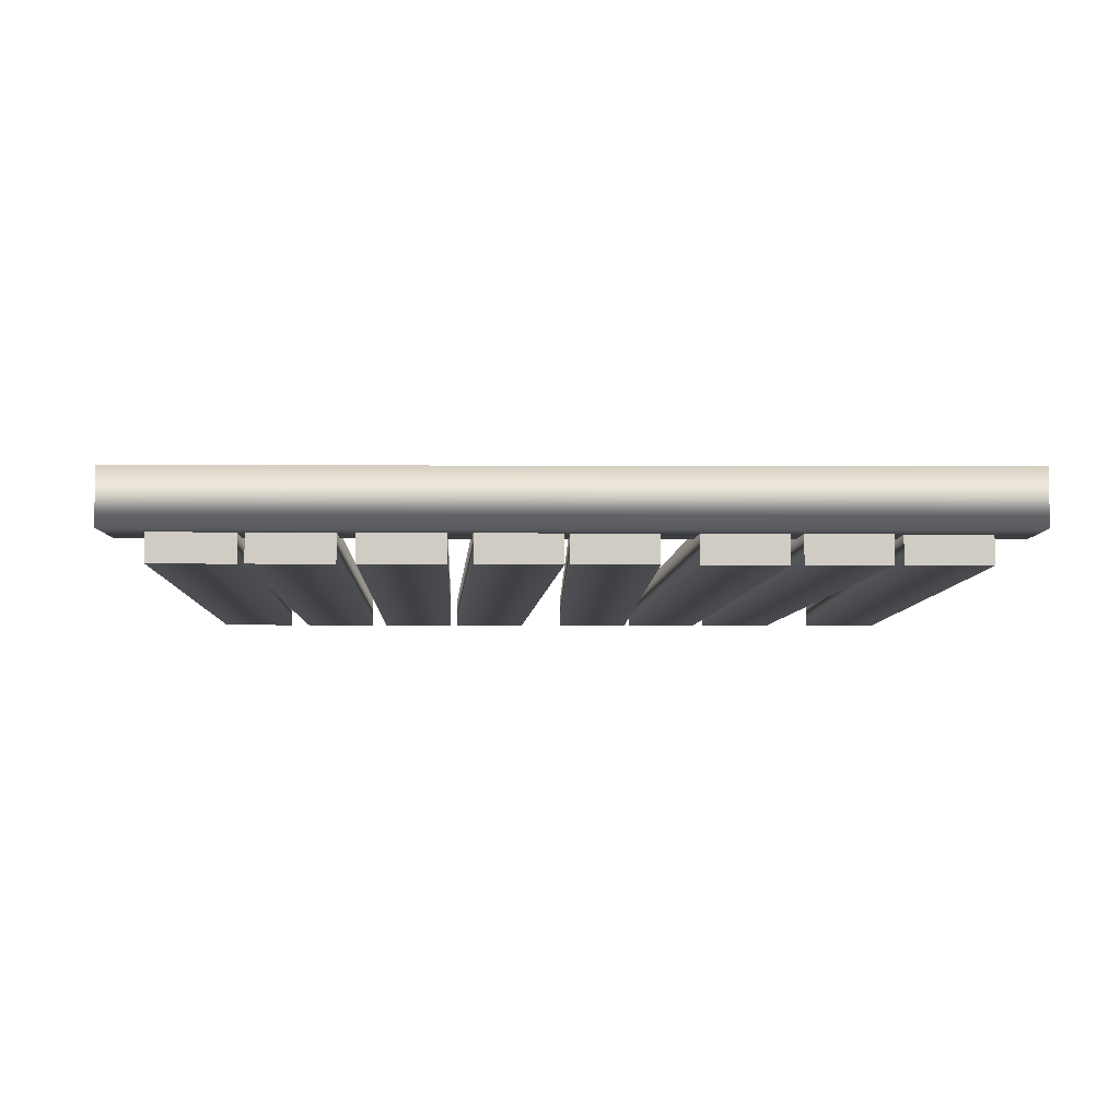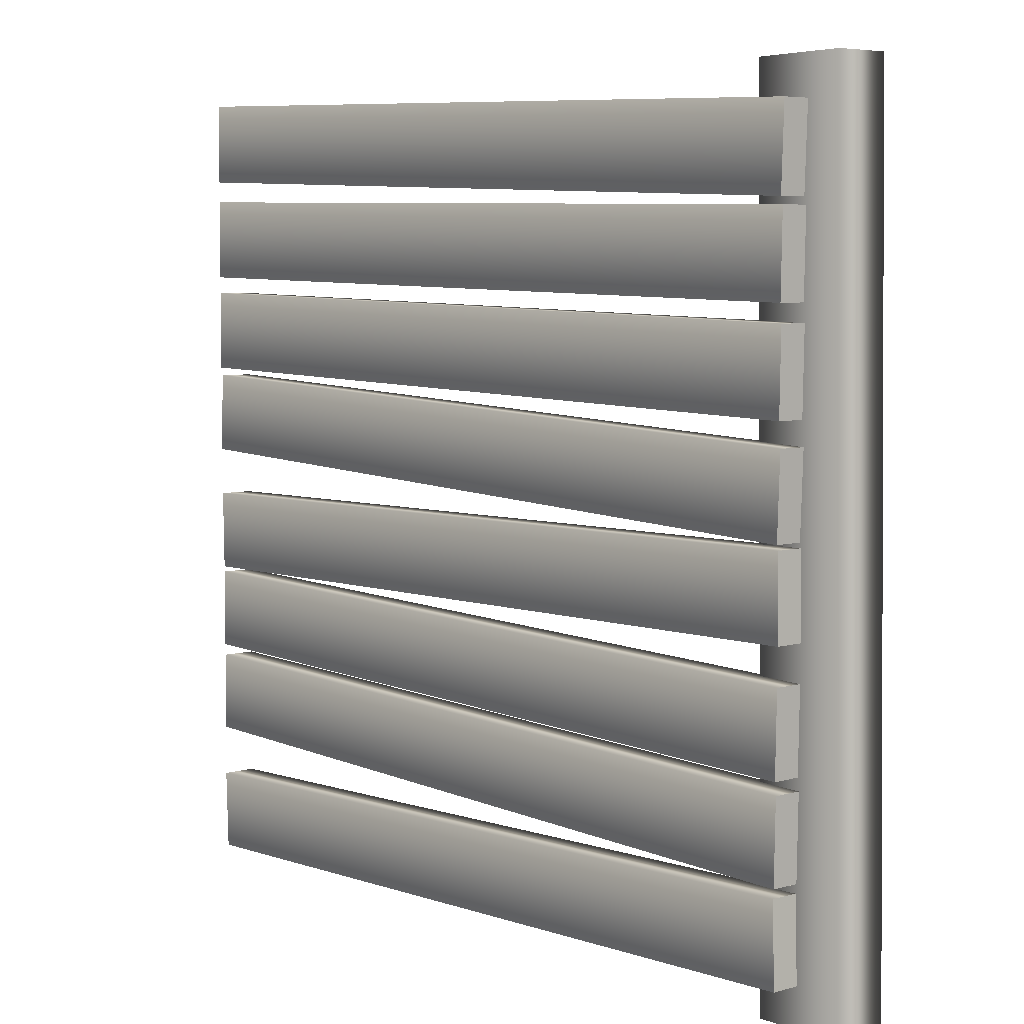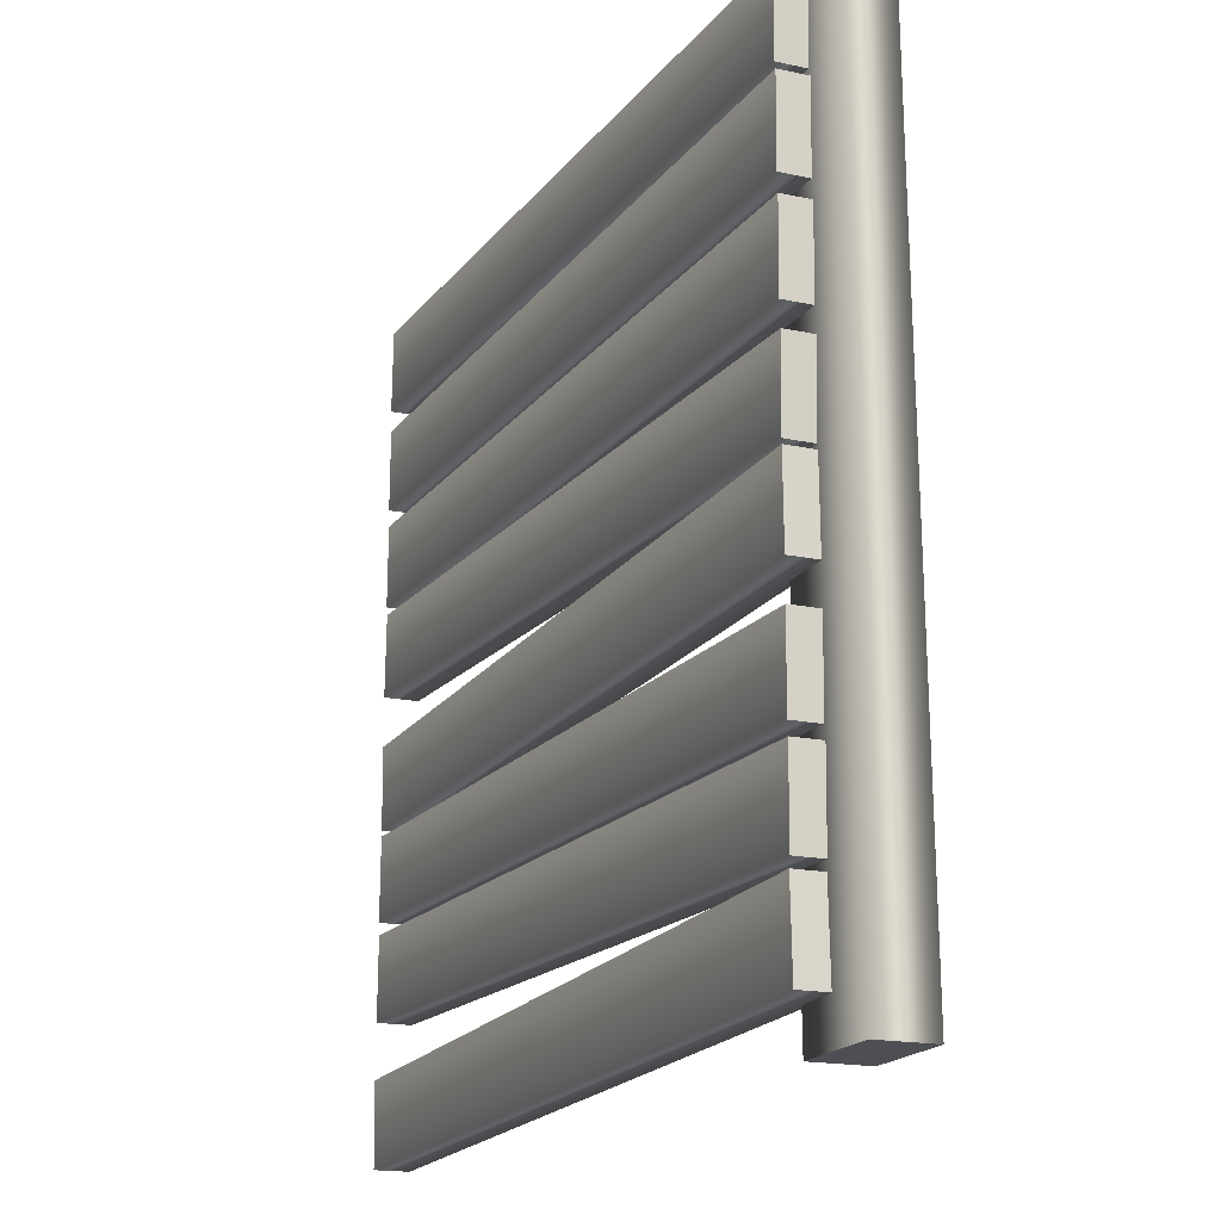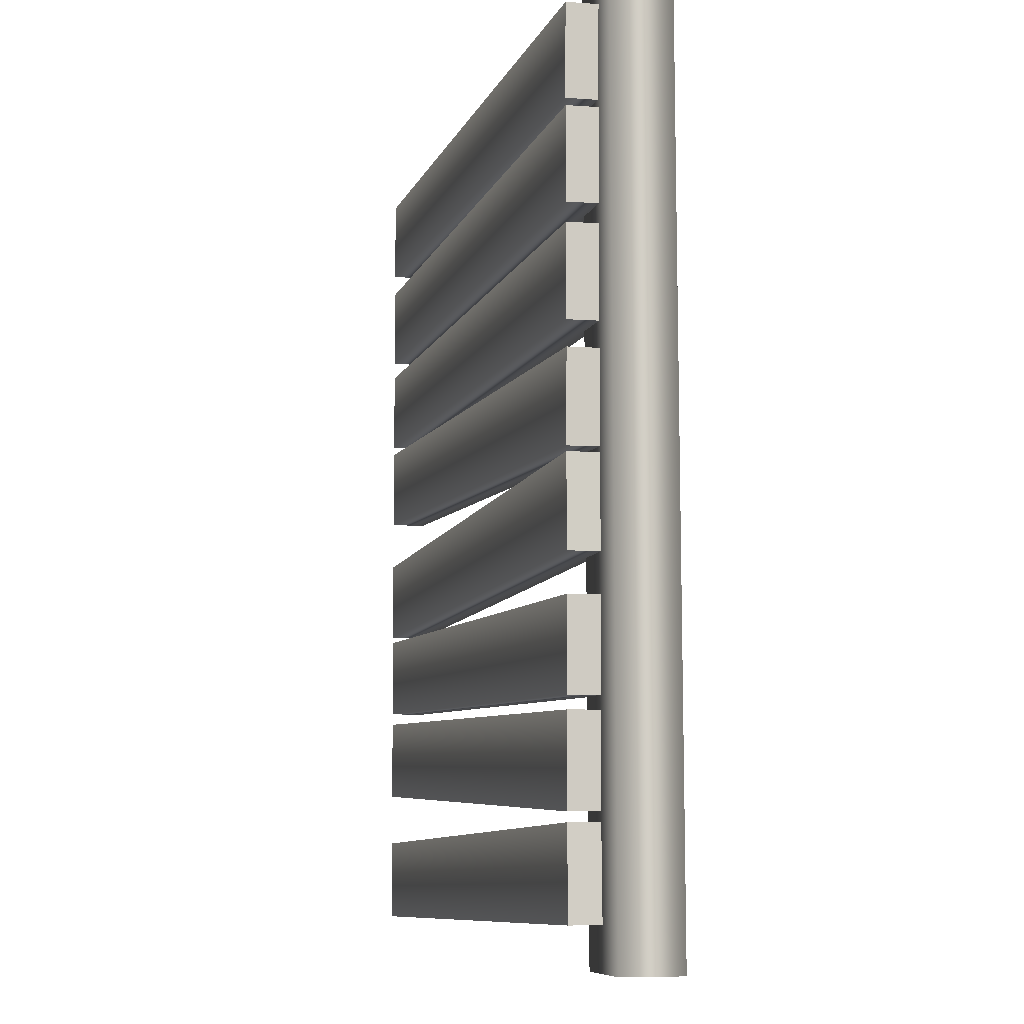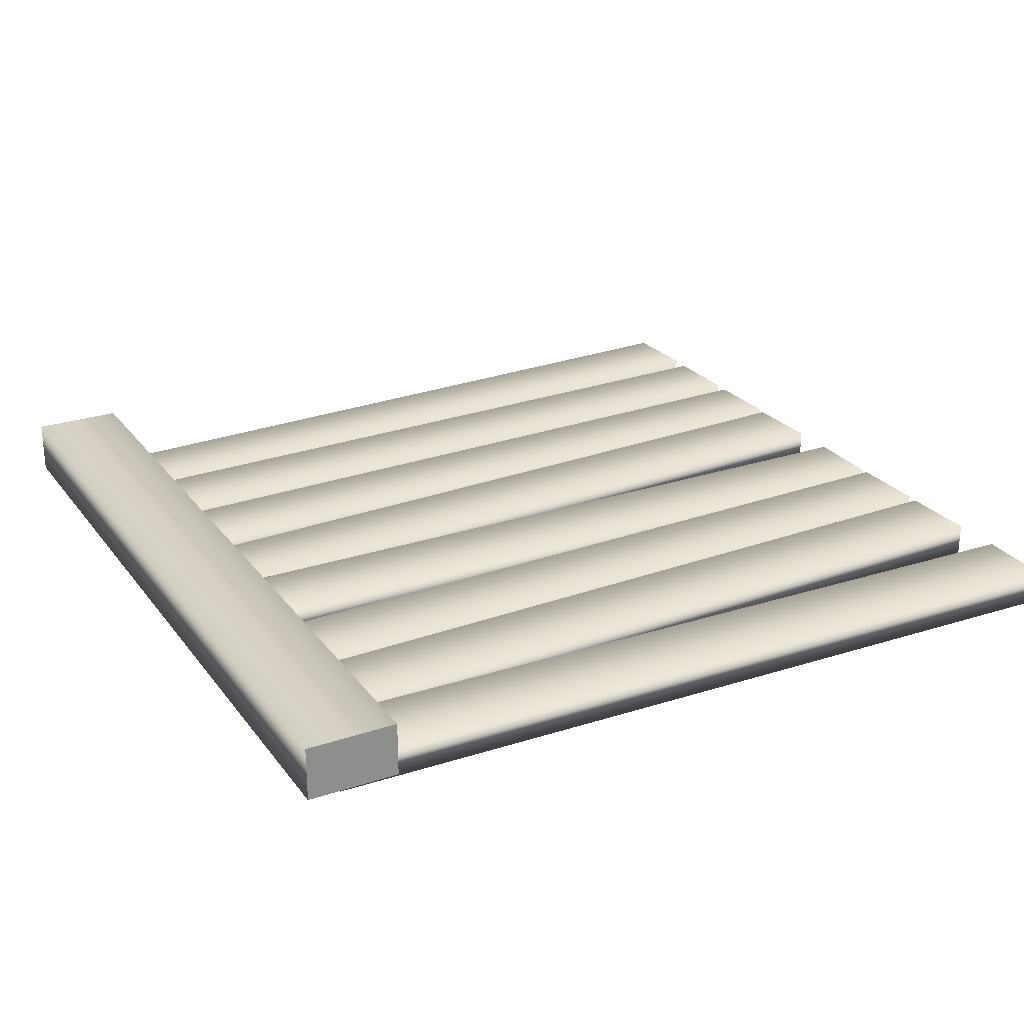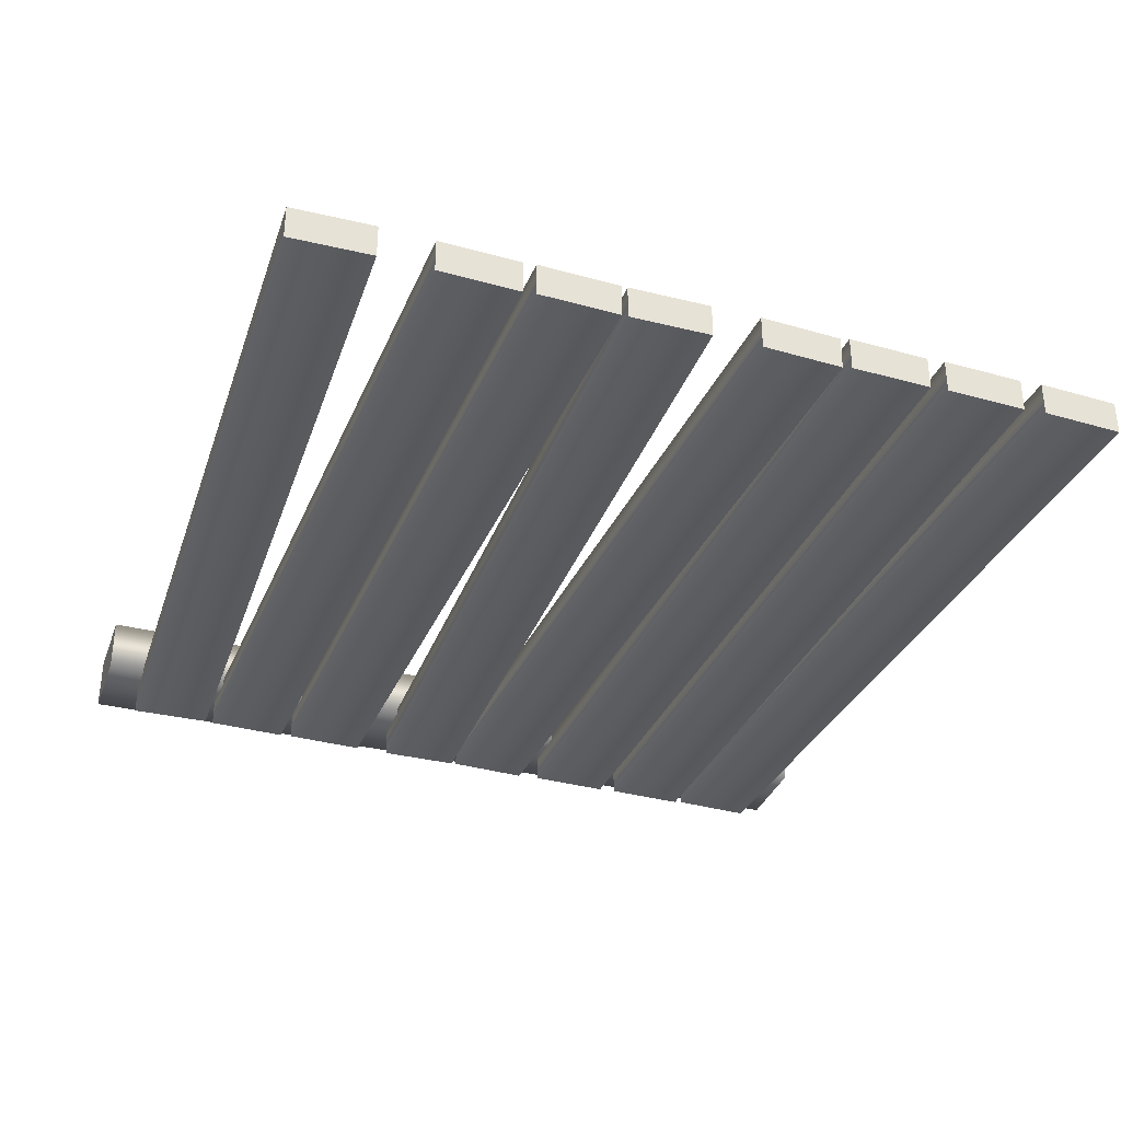
<metadata>
{"format":"obj","ext":"obj","renderer":"f3d","projection":"perspective","resolution":1024,"background":"white","views":[{"elev":-5.4,"azim":-91.6,"up":"+Z"},{"elev":6.1,"azim":-130.2,"up":"+Y"},{"elev":-17.4,"azim":-113.4,"up":"+Y"},{"elev":-6.9,"azim":-102.4,"up":"+Y"},{"elev":25.7,"azim":-29.1,"up":"+Z"},{"elev":-34.1,"azim":70.4,"up":"+Z"}]}
</metadata>
<code>
g default
v -2.273 0.003867 0.09557
v -1.83 -0.003867 0.09557
v -2.202 4.04 0.09557
v -1.759 4.032 0.09557
v -2.202 4.04 -0.1703
v -1.759 4.032 -0.1703
v -2.273 0.003867 -0.1703
v -1.83 -0.003867 -0.1703
v -2.037 0.1862 -0.1414
v 2.024 0.04439 -0.1414
v -2.024 0.5794 -0.1414
v 2.037 0.4376 -0.1414
v -2.024 0.5794 -0.3068
v 2.037 0.4376 -0.3068
v -2.037 0.1862 -0.3068
v 2.024 0.04439 -0.3068
v -2.035 1.635 -0.1414
v 2.028 1.564 -0.1414
v -2.028 2.029 -0.1414
v 2.035 1.958 -0.1414
v -2.028 2.029 -0.3068
v 2.035 1.958 -0.3068
v -2.035 1.635 -0.3068
v 2.028 1.564 -0.3068
v -2.028 0.6211 -0.1414
v 2.035 0.6921 -0.1414
v -2.035 1.015 -0.1414
v 2.028 1.085 -0.1414
v -2.035 1.015 -0.3068
v 2.028 1.085 -0.3068
v -2.028 0.6211 -0.3068
v 2.035 0.6921 -0.3068
v -2.024 2.052 -0.1414
v 2.037 2.194 -0.1414
v -2.037 2.445 -0.1414
v 2.024 2.587 -0.1414
v -2.037 2.445 -0.3068
v 2.024 2.587 -0.3068
v -2.024 2.052 -0.3068
v 2.037 2.194 -0.3068
v -2.028 1.072 -0.1414
v 2.035 1.143 -0.1414
v -2.035 1.465 -0.1414
v 2.028 1.536 -0.1414
v -2.035 1.465 -0.3068
v 2.028 1.536 -0.3068
v -2.028 1.072 -0.3068
v 2.035 1.143 -0.3068
v -2.028 2.557 -0.1414
v 2.035 2.628 -0.1414
v -2.035 2.95 -0.1414
v 2.028 3.021 -0.1414
v -2.035 2.95 -0.3068
v 2.028 3.021 -0.3068
v -2.028 2.557 -0.3068
v 2.035 2.628 -0.3068
v -2.028 3.034 -0.1414
v 2.035 3.104 -0.1414
v -2.035 3.427 -0.1414
v 2.028 3.498 -0.1414
v -2.035 3.427 -0.3068
v 2.028 3.498 -0.3068
v -2.028 3.034 -0.3068
v 2.035 3.104 -0.3068
v -2.024 3.46 -0.1414
v 2.037 3.602 -0.1414
v -2.037 3.853 -0.1414
v 2.024 3.995 -0.1414
v -2.037 3.853 -0.3068
v 2.024 3.995 -0.3068
v -2.024 3.46 -0.3068
v 2.037 3.602 -0.3068
g woodm9lowpoly_polySurface33
f 1 2 4 3
f 3 4 6 5
f 5 6 8 7
f 7 8 2 1
f 2 8 6 4
f 7 1 3 5
f 9 10 12 11
f 11 12 14 13
f 13 14 16 15
f 15 16 10 9
f 10 16 14 12
f 15 9 11 13
f 17 18 20 19
f 19 20 22 21
f 21 22 24 23
f 23 24 18 17
f 18 24 22 20
f 23 17 19 21
f 25 26 28 27
f 27 28 30 29
f 29 30 32 31
f 31 32 26 25
f 26 32 30 28
f 31 25 27 29
f 33 34 36 35
f 35 36 38 37
f 37 38 40 39
f 39 40 34 33
f 34 40 38 36
f 39 33 35 37
f 41 42 44 43
f 43 44 46 45
f 45 46 48 47
f 47 48 42 41
f 42 48 46 44
f 47 41 43 45
f 49 50 52 51
f 51 52 54 53
f 53 54 56 55
f 55 56 50 49
f 50 56 54 52
f 55 49 51 53
f 57 58 60 59
f 59 60 62 61
f 61 62 64 63
f 63 64 58 57
f 58 64 62 60
f 63 57 59 61
f 65 66 68 67
f 67 68 70 69
f 69 70 72 71
f 71 72 66 65
f 66 72 70 68
f 71 65 67 69

</code>
